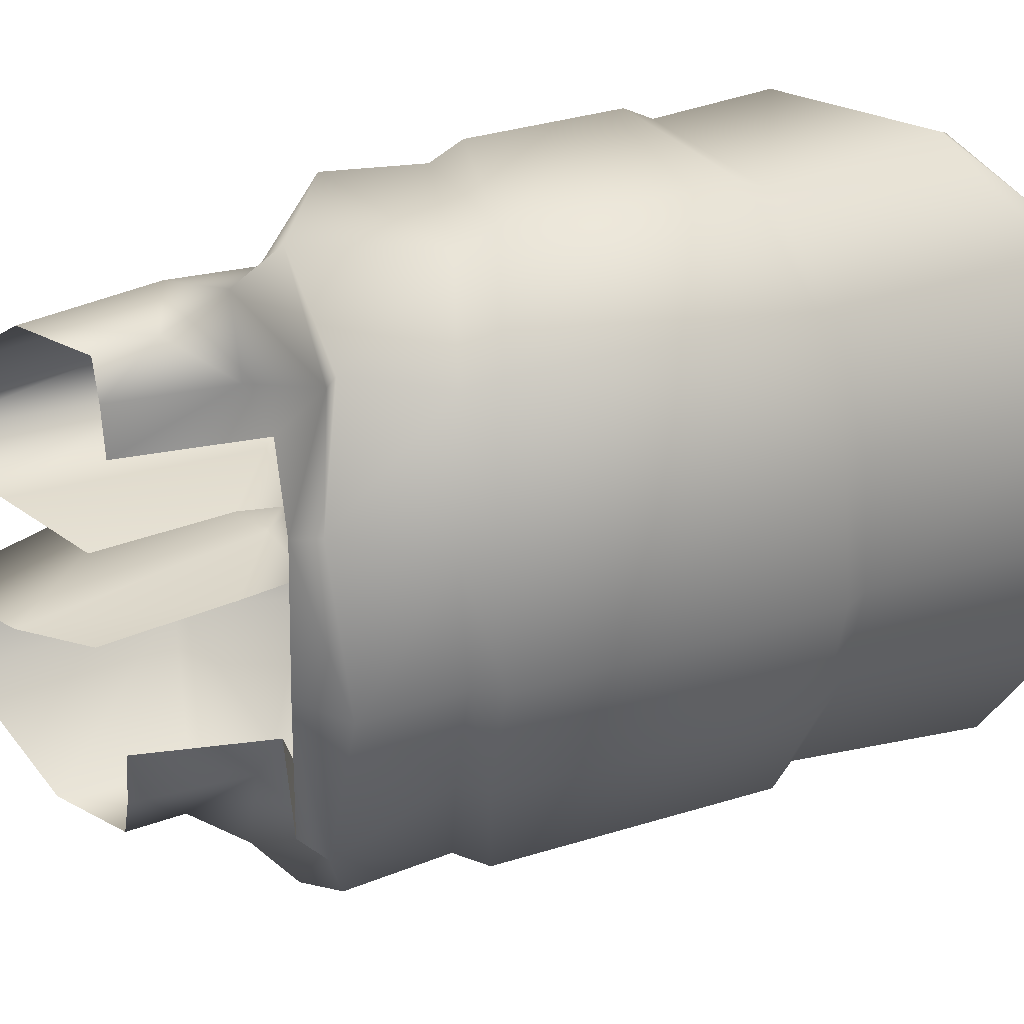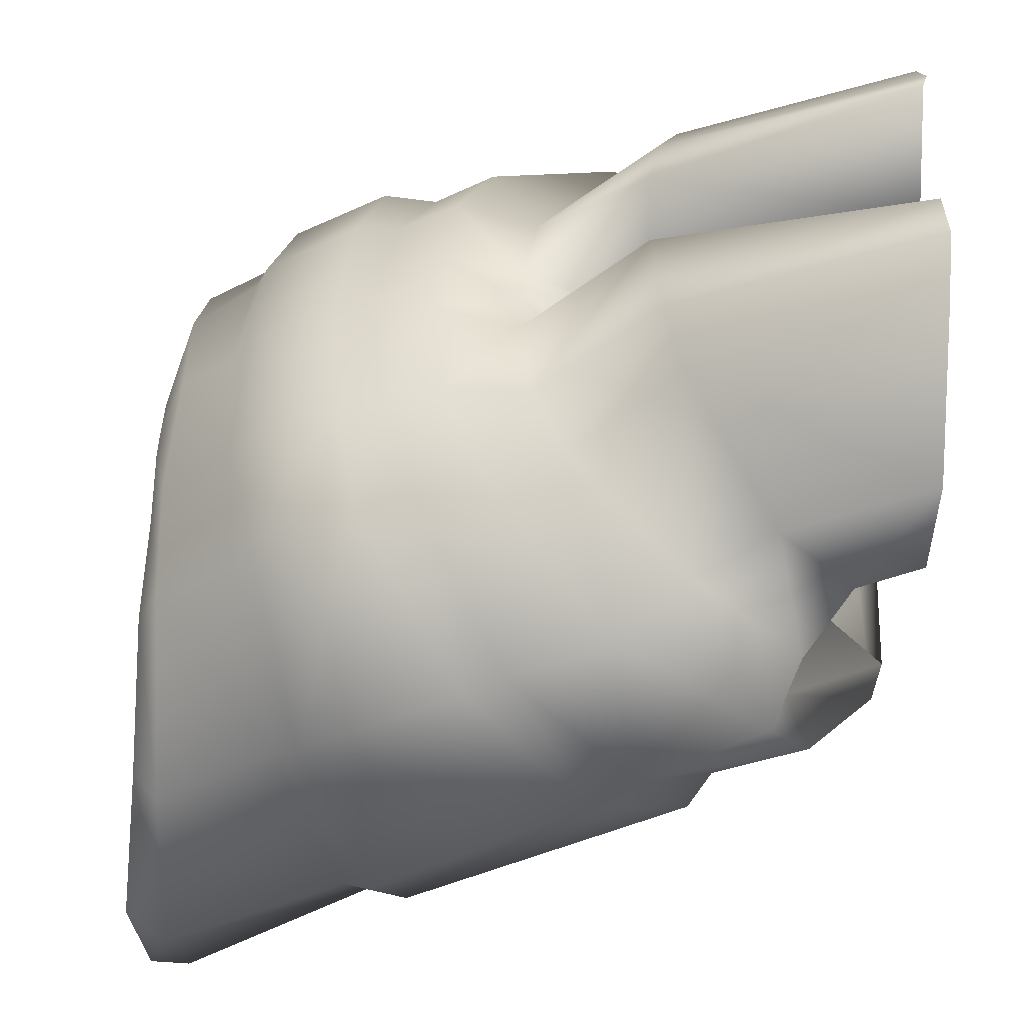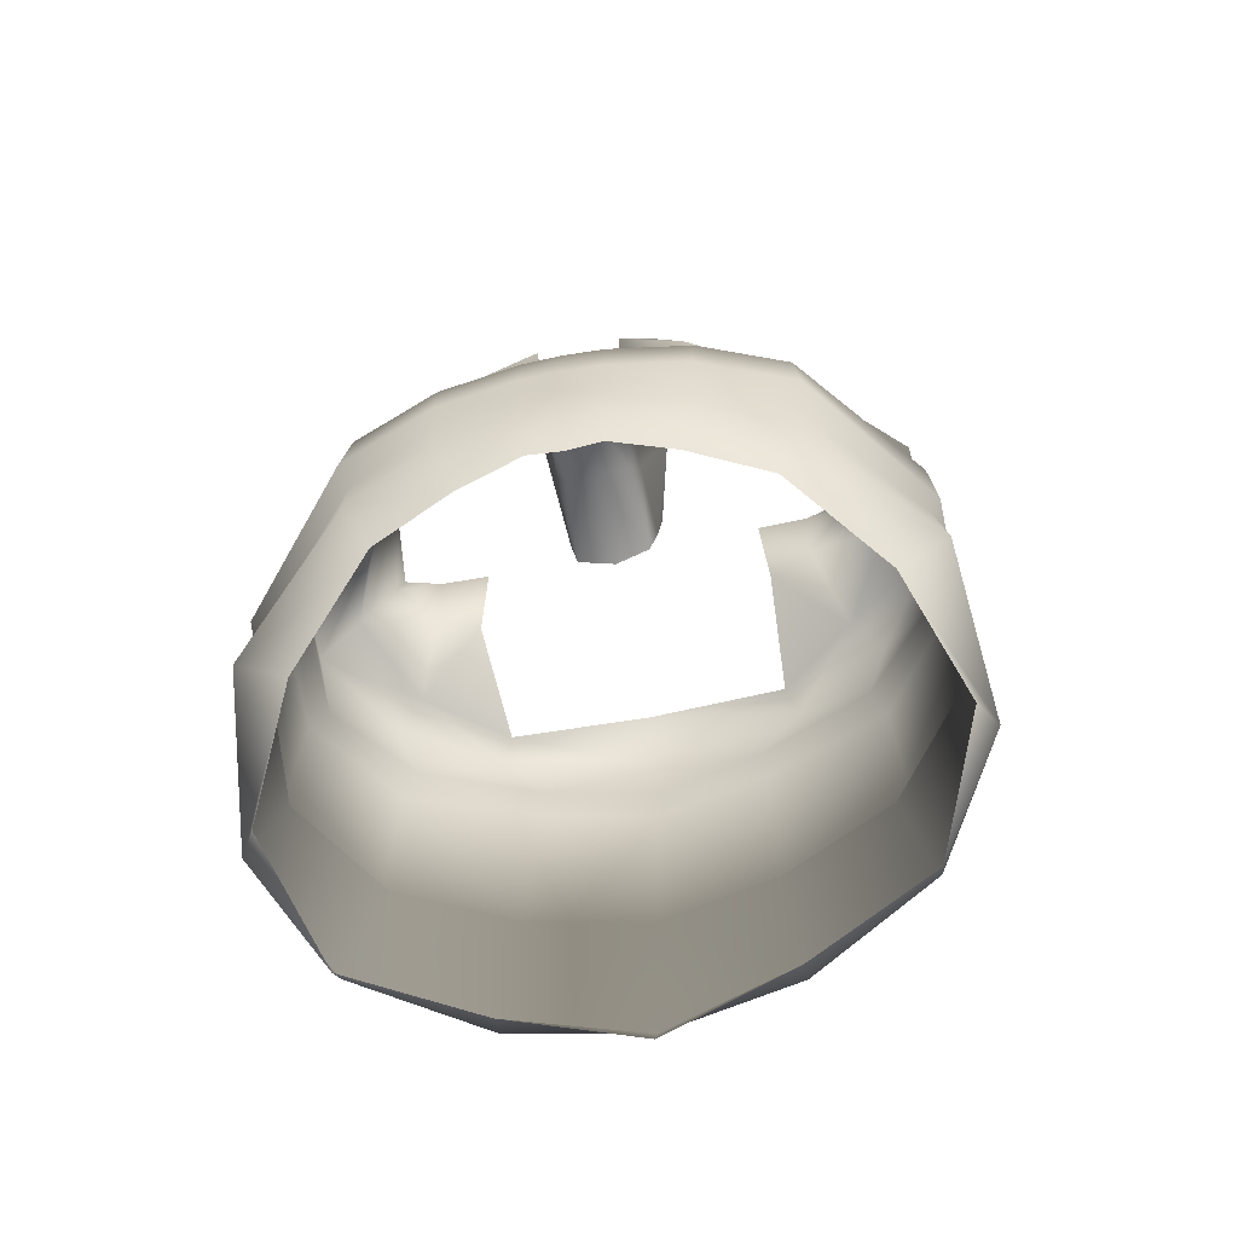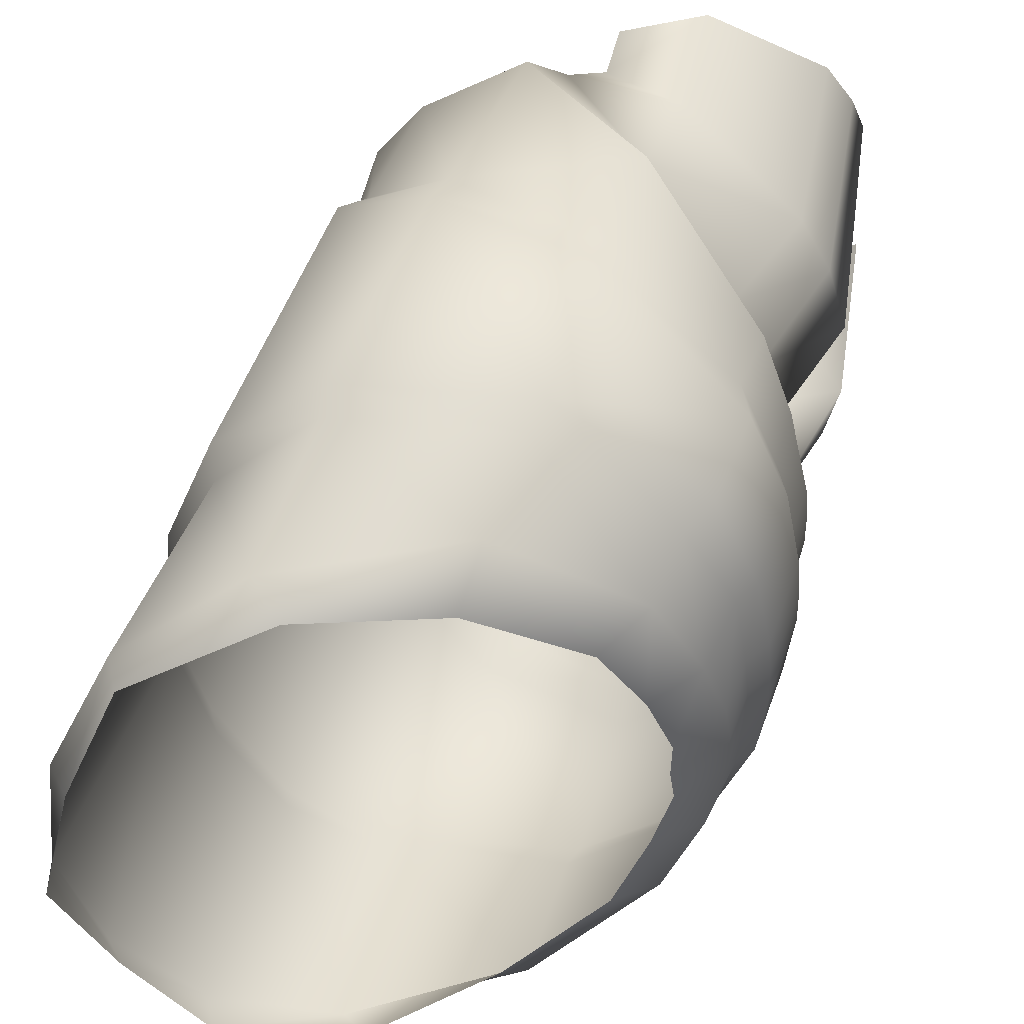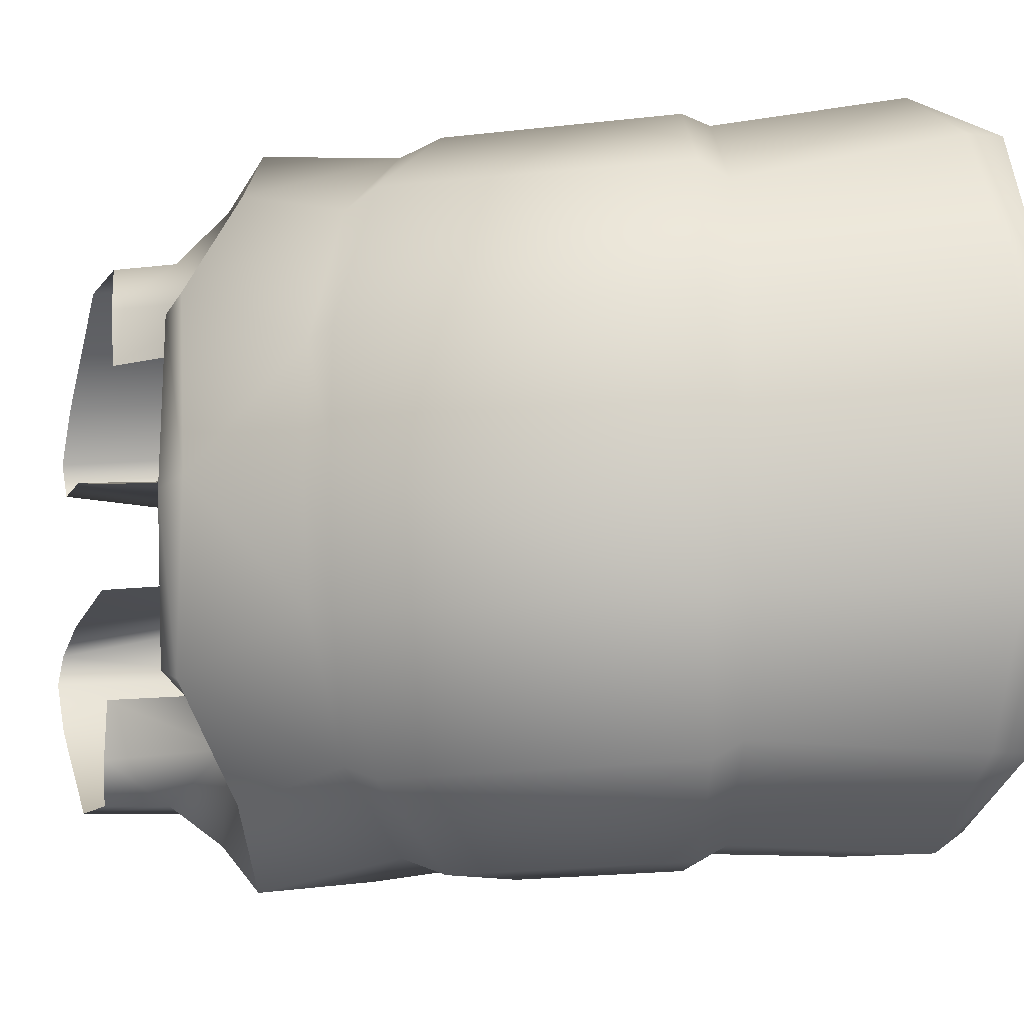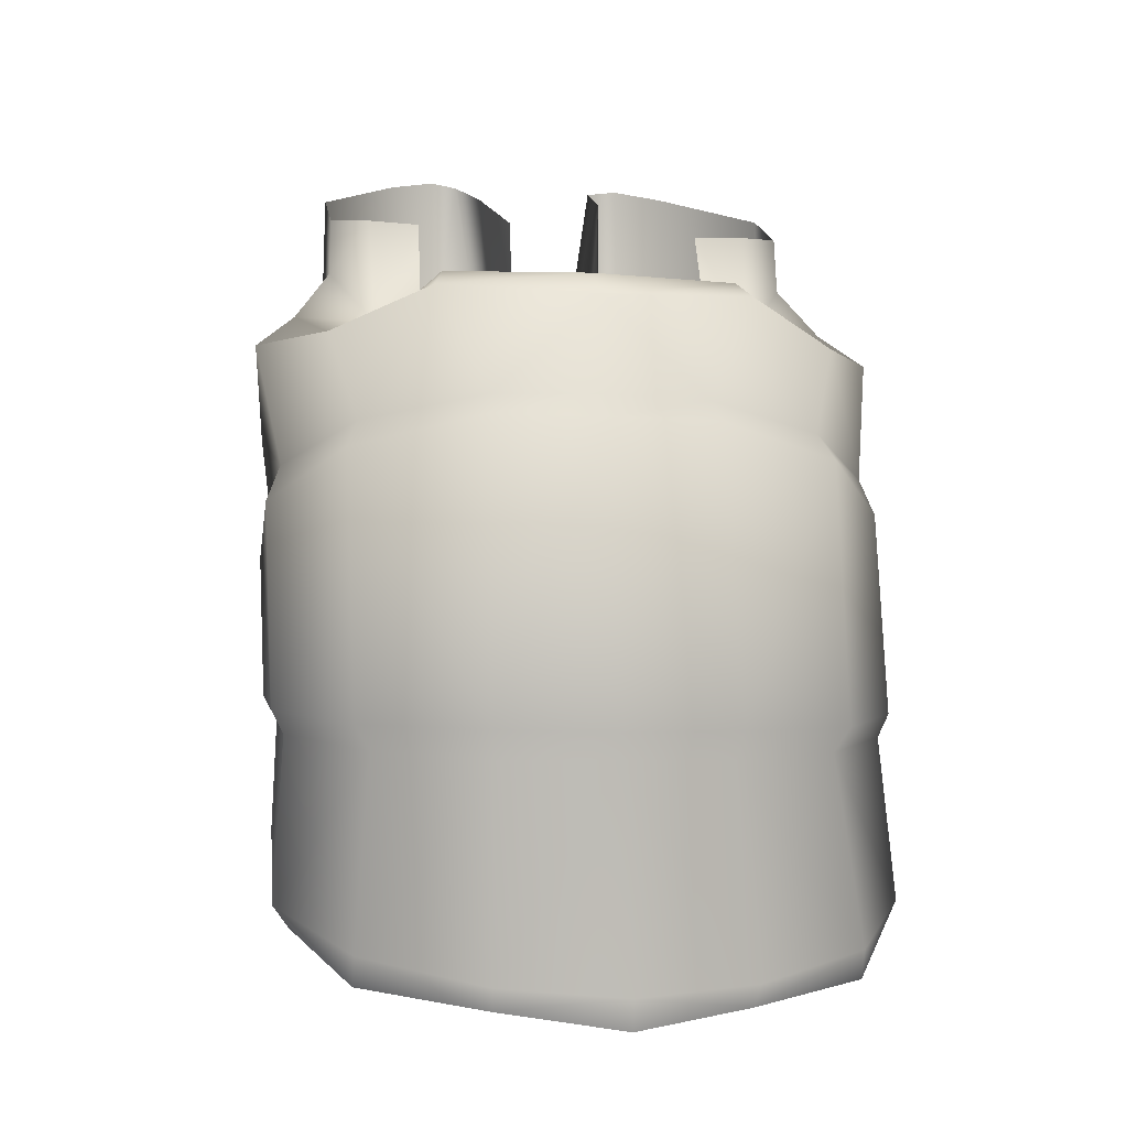
<metadata>
{"format":"obj","ext":"obj","renderer":"f3d","projection":"perspective","resolution":1024,"background":"white","views":[{"elev":31.0,"azim":-116.0,"up":"+Z"},{"elev":-45.8,"azim":115.3,"up":"+Z"},{"elev":-79.1,"azim":96.9,"up":"+Y"},{"elev":52.2,"azim":15.1,"up":"+Z"},{"elev":-14.1,"azim":-83.0,"up":"+Z"},{"elev":-6.5,"azim":-104.2,"up":"+Y"}]}
</metadata>
<code>
v  -0.006051 -0.01395 -0.009421
v  -0.005359 -0.003963 -0.009717
v  -0.001549 -0.005498 -0.01212
v  0.003973 -0.006994 -0.01166
v  0.003765 -0.01243 -0.01147
v  0.008428 -0.008434 -0.007319
v  0.008144 -0.01187 -0.007355
v  0.009422 -0.008575 -0.00405
v  0.009664 -0.008627 -0.001031
v  0.009431 -0.01193 -0.0009715
v  0.009207 -0.01191 -0.003788
v  0.003764 -0.005755 -0.01125
v  0.007775 -0.006878 -0.007006
v  0.008818 -0.007374 -0.004144
v  0.009223 -0.007583 -0.001
v  -0.007485 -0.002949 -0.00505
v  -0.0085 -0.00302 -0.000785
v  -0.007864 -0.002098 -0.0007727
v  -0.004763 -0.002879 -0.009224
v  -0.006373 0.001926 -0.006741
v  -0.003896 0.0005379 -0.01021
v  -0.001525 -0.004107 -0.01159
v  -0.0002242 0.0006286 -0.01244
v  0.004179 -0.00228 -0.01163
v  0.008012 -0.004679 -0.00691
v  0.008887 -0.005359 -0.00427
v  0.009292 -0.005577 -0.0009689
v  0.007587 -0.003508 -0.001137
v  0.007395 -0.00324 -0.003963
v  0.006542 -0.002522 -0.006052
v  -0.002686 0.0003176 -0.008968
v  0.0005548 0.001991 -0.01087
v  0.003405 -6.124e-05 -0.009382
v  -0.007661 -0.01522 -0.004746
v  -0.008749 -0.01518 -0.0004661
v  -0.009245 -0.01426 -0.0005209
v  -0.002324 -0.01327 -0.01191
v  0.003541 -0.01339 -0.01097
v  0.007421 -0.01294 -0.006994
v  0.008721 -0.01261 -0.003736
v  0.008873 -0.0127 -0.0009558
v  0.008708 -0.01467 -0.0008831
v  0.008316 -0.01511 -0.003519
v  0.007154 -0.01568 -0.006868
v  0.003311 -0.01749 -0.01114
v  -0.002299 -0.01417 -0.01143
v  -0.005715 -0.01485 -0.008822
v  -0.002161 -0.02032 -0.01176
v  -0.008278 -0.01415 -0.005007
v  -0.005486 0.002639 -0.006291
v  -0.006149 -0.02196 -0.009381
v  -0.008594 -0.02296 -0.004992
v  0.007423 -0.01615 -0.0007591
v  0.006886 -0.01642 -0.003142
v  0.005862 -0.01713 -0.006061
v  0.002748 -0.01882 -0.009235
v  -0.005552 -0.02306 -0.009334
v  -0.009618 -0.02333 -0.0002942
v  -0.00783 -0.02383 -0.004827
v  0.00403 0.002778 -0.009319
v  0.007867 0.00167 -0.00588
v  0.008745 0.001495 -0.003937
v  0.009192 0.001398 -0.001428
v  0.003707 0.00746 -0.009289
v  0.001178 0.003923 -0.009451
v  0.007213 0.009274 -0.005938
v  0.007942 0.009765 -0.004125
v  0.008291 0.009719 -0.003025
v  0.004244 0.00814 -0.002835
v  0.001472 0.001551 -0.002012
v  0.004502 -0.0006149 -0.001674
v  0.001301 -0.0007803 -0.001642
v  0.004588 -0.001384 -0.001247
v  0.004428 -0.001347 -5.459e-05
v  0.007446 -0.003464 0.0001841
v  5.31e-05 0.001826 -0.007825
v  -0.000643 0.001124 -0.006155
v  0.0006699 0.005998 -0.007994
v  0.0005304 0.005922 -0.006061
v  -0.007864 0.001551 -0.0008726
v  -0.006876 -0.002085 -0.004808
v  -0.006027 0.002769 -0.0007955
v  0.009279 -0.005712 0.000356
v  0.009205 -0.007744 0.000407
v  0.009636 -0.008754 0.0004613
v  0.009389 -0.01193 0.000533
v  0.008868 -0.01276 0.0005249
v  0.00872 -0.01457 0.0005653
v  -0.007134 -0.01389 0.008678
v  -0.003729 -0.01321 0.01156
v  -0.002958 -0.005431 0.01143
v  0.002371 -0.01236 0.01181
v  0.007212 -0.01183 0.008213
v  0.00751 -0.00839 0.008023
v  0.008693 -0.01189 0.004802
v  0.009251 -0.01192 0.002033
v  0.009486 -0.008619 0.001938
v  0.002574 -0.006929 0.01172
v  0.006904 -0.006837 0.007548
v  0.008887 -0.008549 0.004904
v  0.008279 -0.007349 0.004858
v  0.009056 -0.007575 0.001798
v  -0.008001 -0.002924 0.003567
v  -0.007365 -0.002062 0.003351
v  -0.005796 -0.00283 0.008031
v  -0.007083 0.001959 0.005112
v  0.002419 -0.005692 0.01122
v  -0.002866 -0.004044 0.01083
v  0.002796 -0.002215 0.01146
v  0.007158 -0.004639 0.00736
v  0.008339 -0.005332 0.004882
v  0.009134 -0.005571 0.001665
v  0.007429 -0.003501 0.001516
v  0.006901 -0.003217 0.004282
v  0.005808 -0.002486 0.006215
v  0.002304 -1.005e-05 0.009011
v  -0.003693 0.0003648 0.007851
v  -0.005041 0.000592 0.008923
v  -0.001662 0.000697 0.01157
v  -0.0006963 0.00205 0.01003
v  -0.008179 -0.0152 0.003916
v  -0.00882 -0.01412 0.004041
v  0.002206 -0.01333 0.01133
v  0.006535 -0.0129 0.007825
v  0.008213 -0.01258 0.004728
v  0.008696 -0.01269 0.001993
v  0.00783 -0.01509 0.004602
v  0.008535 -0.01466 0.002008
v  0.006275 -0.01564 0.007818
v  -0.00365 -0.0141 0.01114
v  -0.003571 -0.02025 0.01181
v  0.001944 -0.01743 0.0117
v  -0.006732 -0.01481 0.008173
v  -0.007253 -0.02191 0.009066
v  -0.00645 -0.003912 0.00851
v  0.00727 -0.01614 0.001811
v  0.005083 -0.01709 0.006942
v  0.006451 -0.0164 0.004128
v  0.001608 -0.01877 0.009813
v  -0.006658 -0.023 0.00915
v  -0.002495 -0.02114 0.01122
v  -0.009352 -0.02448 -0.0002469
v  -0.008386 -0.0238 0.004446
v  0.002941 0.00283 0.008868
v  9.794e-05 0.003974 0.008594
v  0.007157 0.001704 0.005972
v  0.008261 0.001519 0.004159
v  0.009004 0.001407 0.001728
v  0.002639 0.007511 0.008543
v  0.006526 0.009306 0.005538
v  0.007945 0.009734 0.002749
v  0.007468 0.009787 0.003797
v  0.004311 -0.0006057 0.001521
v  0.003945 0.008154 0.002163
v  0.001269 0.001561 0.001376
v  0.001025 0.006437 0.00131
v  0.004444 -0.001377 0.00115
v  0.001136 -0.0007732 0.001115
v  0.0008402 -0.0005033 -0.0002933
v  -0.0008318 0.001869 0.006961
v  -0.001326 0.001156 0.005259
v  -0.006146 0.002669 0.004732
v  2.529e-05 0.00609 0.008451
v  -0.0002267 0.006041 0.006974
v  -0.0001341 0.005953 0.005043
v  -0.009161 -0.02294 0.004472
v  0.007268 -0.01622 0.0005236
v  -0.001165 -0.02121 -0.01099
v  0.001096 0.006039 -0.009433
v  0.001238 0.006427 -0.002243
g LFinger22_LFinger22
f 1 2 3
f 3 4 5
f 5 4 6
f 7 6 8
f 9 10 11
f 4 12 13
f 6 13 14
f 15 9 8
f 16 17 18
f 19 2 16
f 20 21 19
f 12 4 3
f 22 23 24
f 25 13 12
f 26 14 13
f 14 26 27
f 28 27 26
f 29 26 25
f 30 25 24
f 23 21 31
f 23 32 33
f 34 35 36
f 37 5 38
f 39 38 5
f 40 39 7
f 40 11 10
f 40 41 42
f 39 40 43
f 44 45 38
f 46 38 45
f 47 46 48
f 49 16 2
f 22 3 2
f 21 23 22
f 20 50 31
f 46 47 1
f 51 52 34
f 53 54 43
f 44 43 54
f 45 44 55
f 48 45 56
f 57 51 48
f 58 52 59
f 59 52 51
f 60 33 32
f 33 60 61
f 62 29 30
f 29 62 63
f 64 60 65
f 64 66 61
f 66 67 62
f 68 63 62
f 63 68 69
f 70 71 69
f 28 63 71
f 72 73 71
f 73 74 75
f 74 73 72
f 76 65 32
f 77 76 31
f 65 76 78
f 79 78 76
f 49 1 47
f 17 16 49
f 80 20 81
f 82 50 20
f 35 34 52
f 27 28 75
f 15 27 83
f 9 15 84
f 10 9 85
f 86 87 41
f 87 88 42
f 53 42 88
f 89 90 91
f 91 90 92
f 92 93 94
f 94 93 95
f 95 96 97
f 98 94 99
f 94 100 101
f 102 101 100
f 17 103 104
f 105 104 103
f 106 104 105
f 107 108 91
f 108 107 109
f 110 109 107
f 111 110 99
f 101 102 112
f 113 114 111
f 114 115 110
f 115 116 109
f 117 118 119
f 116 120 119
f 35 121 122
f 123 92 90
f 124 93 92
f 125 95 93
f 95 125 126
f 125 127 128
f 124 129 127
f 129 124 123
f 130 131 132
f 133 134 131
f 122 89 135
f 108 105 135
f 118 105 108
f 106 118 117
f 89 133 130
f 134 133 121
f 136 128 127
f 129 137 138
f 132 139 137
f 139 132 131
f 140 141 131
f 58 142 143
f 143 140 134
f 144 145 120
f 116 115 146
f 115 114 147
f 114 113 148
f 145 144 149
f 149 144 146
f 150 146 147
f 151 152 147
f 148 153 154
f 155 156 154
f 113 157 153
f 158 155 153
f 157 113 75
f 74 159 158
f 160 117 120
f 161 162 117
f 145 163 164
f 165 161 160
f 133 89 122
f 17 36 122
f 80 18 104
f 162 82 80
f 35 58 166
f 112 83 75
f 102 84 83
f 97 85 84
f 96 86 85
f 87 86 96
f 88 87 126
f 136 167 88
f 37 1 3
f 37 3 5
f 7 5 6
f 11 7 8
f 8 9 11
f 6 4 13
f 8 6 14
f 14 15 8
f 81 16 18
f 81 19 16
f 81 20 19
f 22 12 3
f 12 22 24
f 24 25 12
f 25 26 13
f 15 14 27
f 29 28 26
f 30 29 25
f 33 30 24
f 32 23 31
f 24 23 33
f 49 34 36
f 46 37 38
f 7 39 5
f 11 40 7
f 41 40 10
f 43 40 42
f 44 39 43
f 39 44 38
f 48 46 45
f 51 47 48
f 1 49 2
f 19 22 2
f 19 21 22
f 21 20 31
f 37 46 1
f 47 51 34
f 42 53 43
f 55 44 54
f 56 45 55
f 168 48 56
f 168 57 48
f 142 58 59
f 57 59 51
f 65 60 32
f 30 33 61
f 61 62 30
f 28 29 63
f 169 64 65
f 60 64 61
f 61 66 62
f 67 68 62
f 71 63 69
f 170 70 69
f 73 28 71
f 70 72 71
f 28 73 75
f 159 74 72
f 31 76 32
f 50 77 31
f 169 65 78
f 77 79 76
f 34 49 47
f 36 17 49
f 18 80 81
f 80 82 20
f 58 35 52
f 83 27 75
f 84 15 83
f 85 9 84
f 86 10 85
f 10 86 41
f 41 87 42
f 167 53 88
f 135 89 91
f 98 91 92
f 98 92 94
f 100 94 95
f 100 95 97
f 107 98 99
f 99 94 101
f 97 102 100
f 18 17 104
f 135 105 103
f 118 106 105
f 98 107 91
f 119 108 109
f 99 110 107
f 101 111 99
f 111 101 112
f 112 113 111
f 111 114 110
f 110 115 109
f 120 117 119
f 109 116 119
f 36 35 122
f 130 123 90
f 123 124 92
f 124 125 93
f 96 95 126
f 126 125 128
f 125 124 127
f 132 129 123
f 123 130 132
f 130 133 131
f 103 122 135
f 91 108 135
f 119 118 108
f 162 106 117
f 90 89 130
f 166 134 121
f 138 136 127
f 127 129 138
f 129 132 137
f 141 139 131
f 134 140 131
f 166 58 143
f 166 143 134
f 116 144 120
f 144 116 146
f 146 115 147
f 147 114 148
f 163 145 149
f 150 149 146
f 152 150 147
f 148 151 147
f 151 148 154
f 153 155 154
f 148 113 153
f 157 158 153
f 74 157 75
f 157 74 158
f 145 160 120
f 160 161 117
f 160 145 164
f 164 165 160
f 121 133 122
f 103 17 122
f 106 80 104
f 106 162 80
f 121 35 166
f 113 112 75
f 112 102 83
f 102 97 84
f 97 96 85
f 126 87 96
f 128 88 126
f 128 136 88

</code>
